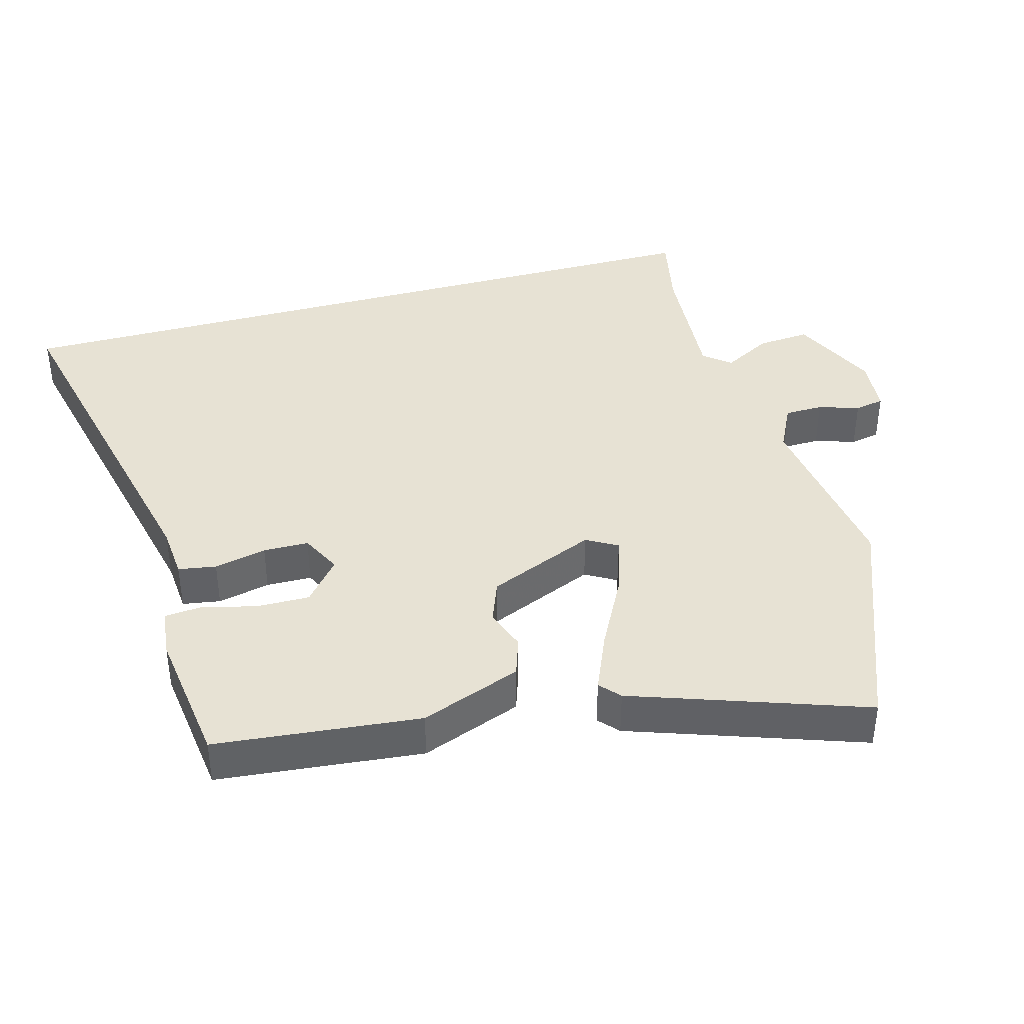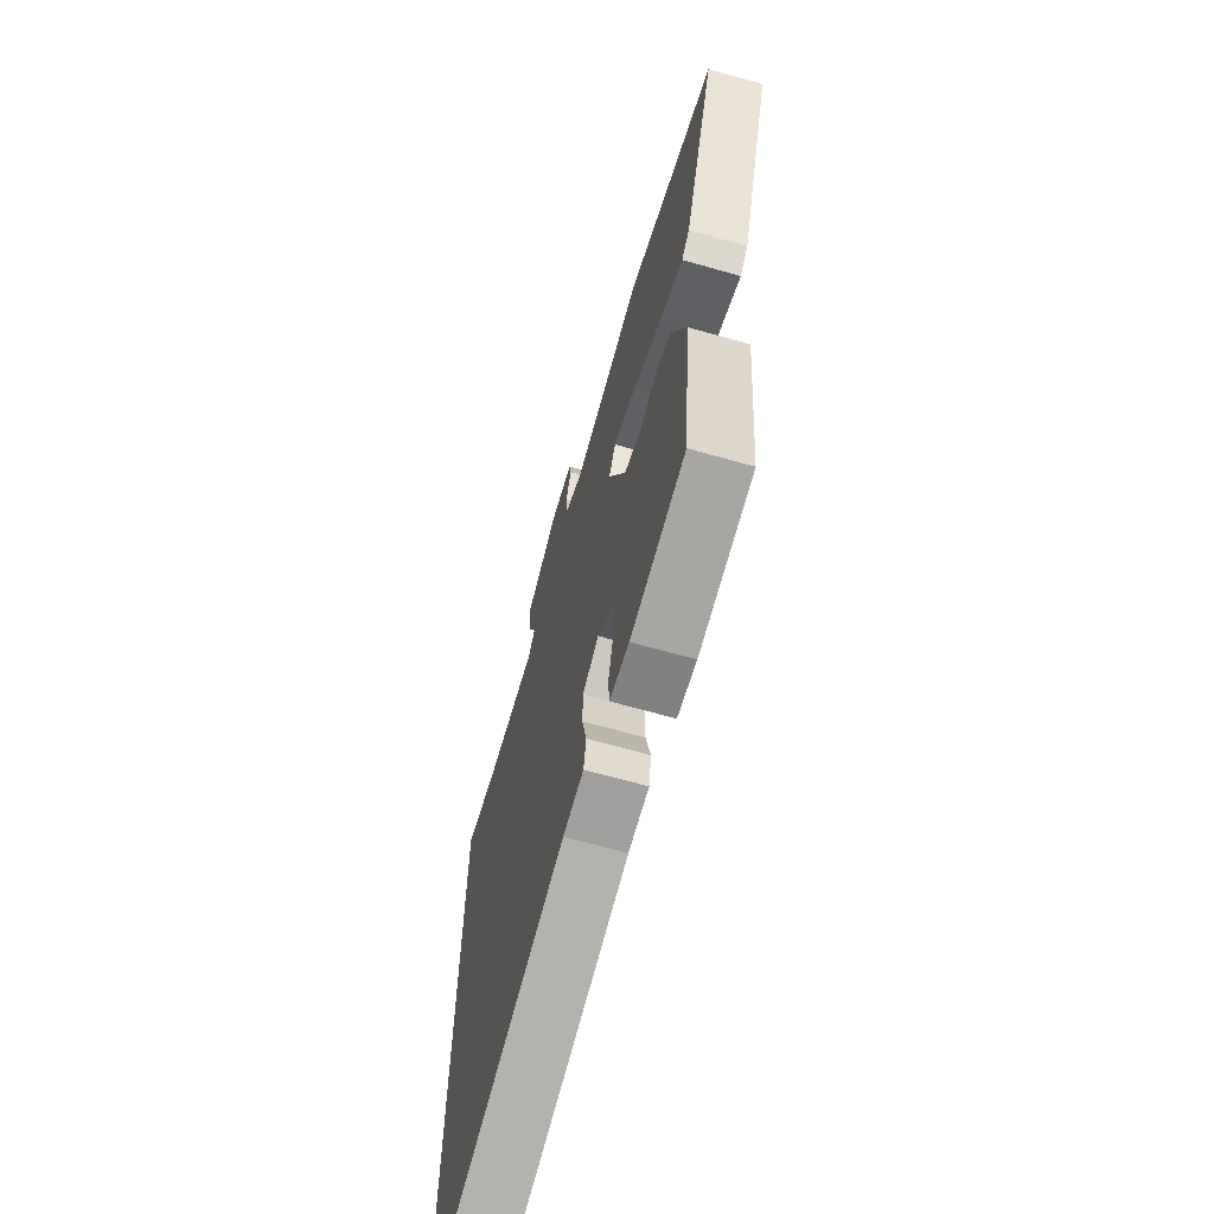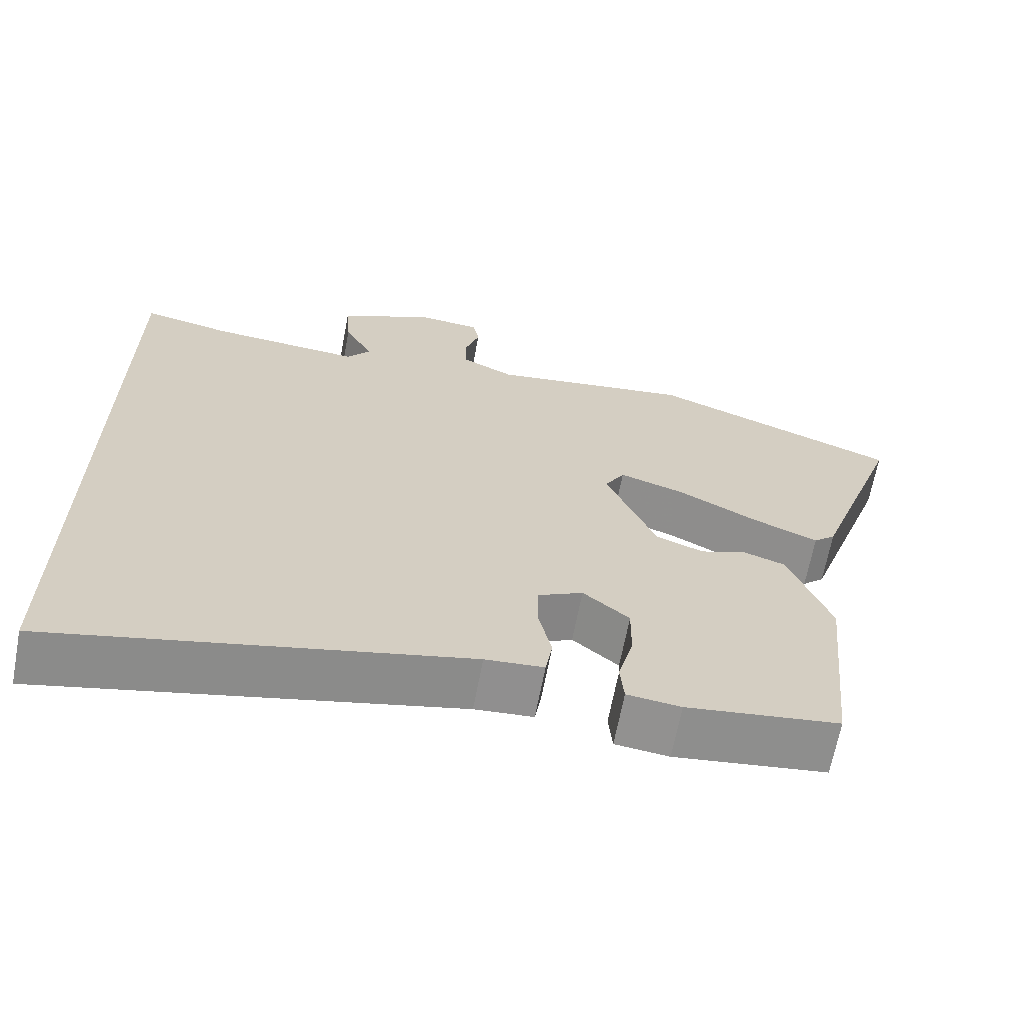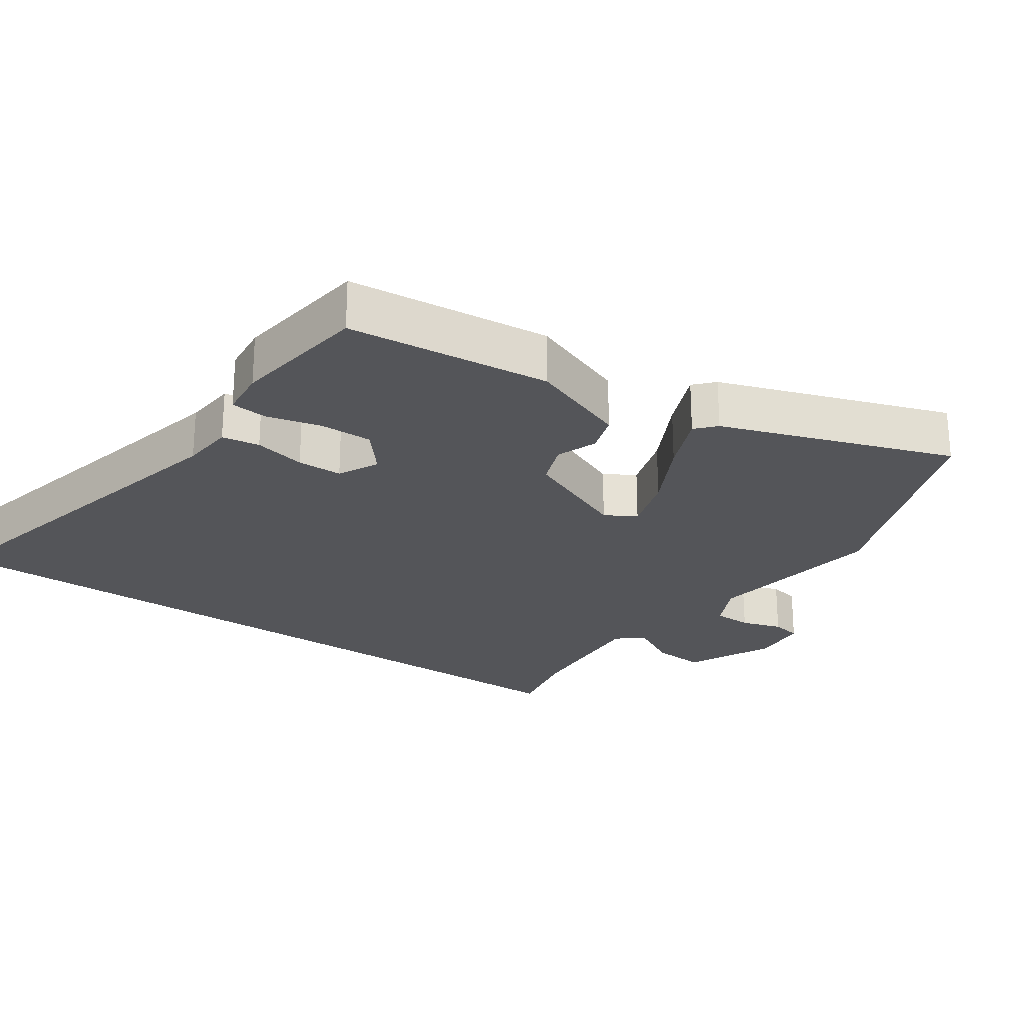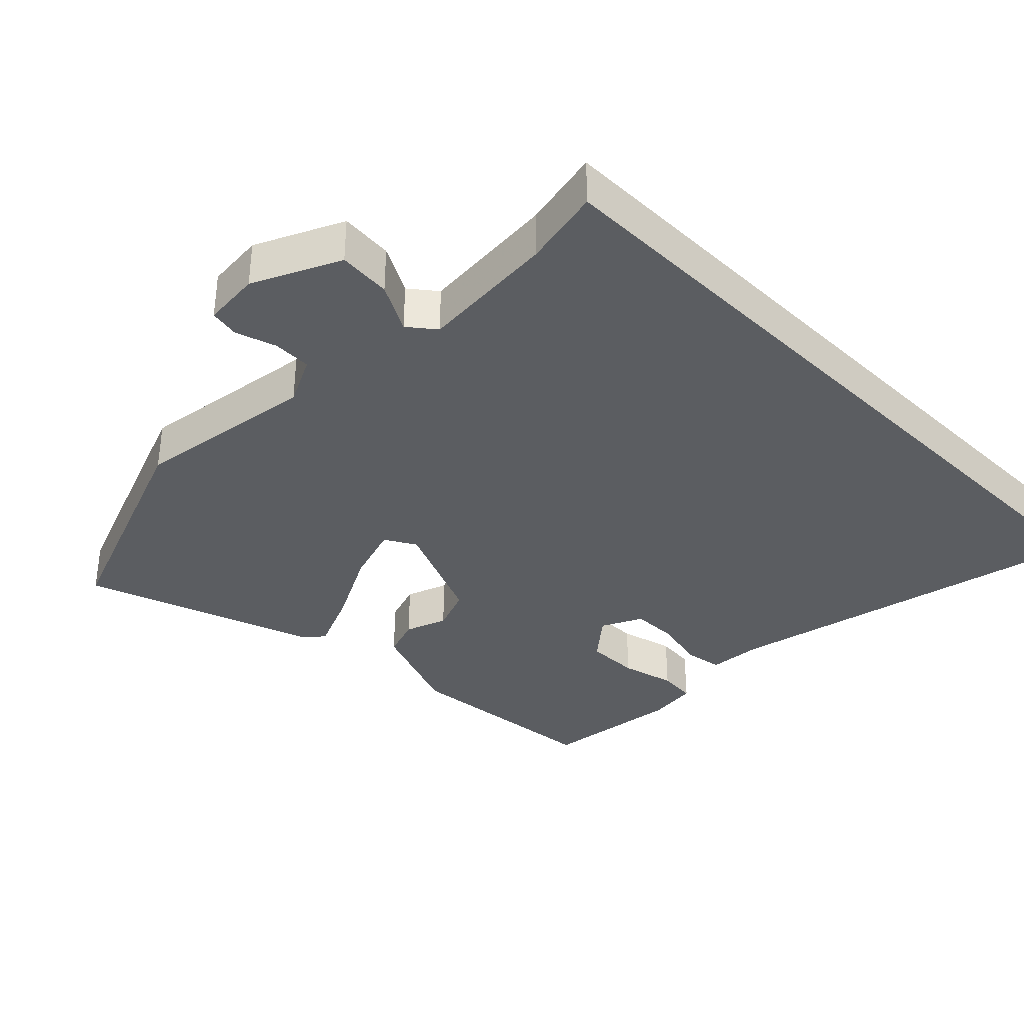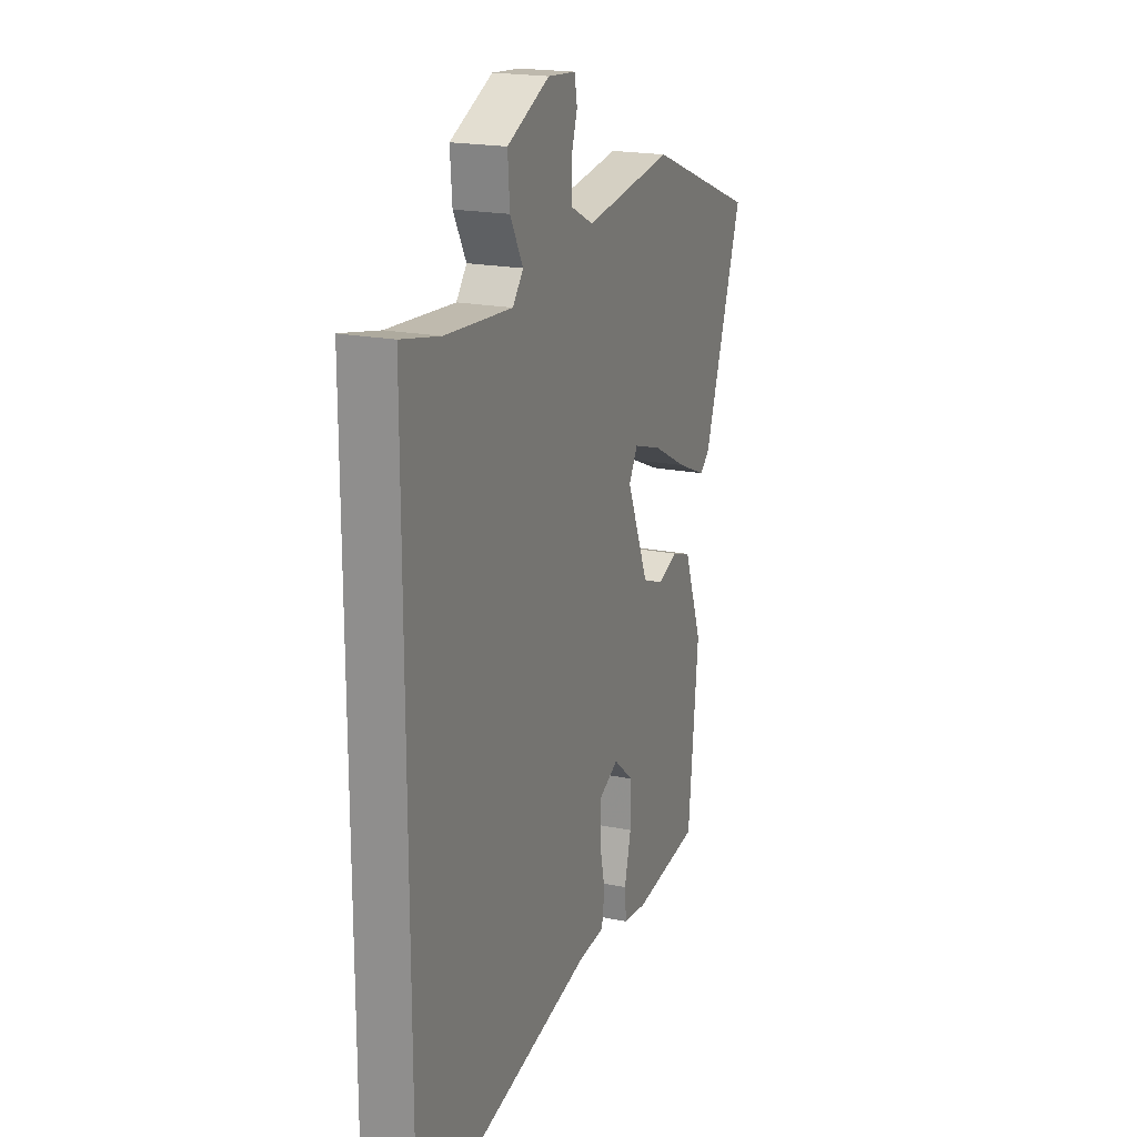
<metadata>
{"format":"obj","ext":"obj","renderer":"f3d","projection":"perspective","resolution":1024,"background":"white","views":[{"elev":40.0,"azim":-105.5,"up":"+Y"},{"elev":-66.9,"azim":-105.9,"up":"+Z"},{"elev":-65.9,"azim":169.3,"up":"+Z"},{"elev":-24.7,"azim":-124.9,"up":"+Y"},{"elev":-35.8,"azim":45.0,"up":"+Y"},{"elev":19.5,"azim":111.0,"up":"+Z"}]}
</metadata>
<code>
v -0.664 0.07 0.437
v -0.336 0.07 0.563
v -0.07 0.07 0.525
v -0.001 0.07 0.559
v 0 0.07 0.615
v -0.019 0.07 0.674
v -0.011 0.07 0.717
v 0.072 0.07 0.724
v 0.198 0.07 0.665
v 0.192 0.07 0.588
v 0.154 0.07 0.518
v 0.185 0.07 0.479
v 0.385 0.07 0.494
v 0.5 0.07 0.518
v 0.5 0.07 -0.58
v -0.04 0.07 -0.459
v -0.117 0.07 -0.453
v -0.126 0.07 -0.398
v -0.109 0.07 -0.322
v -0.11 0.07 -0.256
v -0.169 0.07 -0.227
v -0.23 0.07 -0.278
v -0.229 0.07 -0.355
v -0.209 0.07 -0.433
v -0.214 0.07 -0.488
v -0.285 0.07 -0.496
v -0.486 0.07 -0.47
v -0.516 0.07 -0.173
v -0.461 0.07 -0.027
v -0.404 0.07 -0.008
v -0.344 0.07 -0.03
v -0.281 0.07 -0.006
v -0.215 0.07 0.15
v -0.241 0.07 0.195
v -0.326 0.07 0.168
v -0.431 0.07 0.113
v -0.518 0.07 0.076
v -0.547 0.07 0.102
v -0.664 0 0.437
v -0.336 0 0.563
v -0.07 0 0.525
v -0.001 0 0.559
v 0 0 0.615
v -0.019 0 0.674
v -0.011 0 0.717
v 0.072 0 0.724
v 0.198 0 0.665
v 0.192 0 0.588
v 0.154 0 0.518
v 0.185 0 0.479
v 0.385 0 0.494
v 0.5 0 0.518
v 0.5 0 -0.58
v -0.04 0 -0.459
v -0.117 0 -0.453
v -0.126 0 -0.398
v -0.109 0 -0.322
v -0.11 0 -0.256
v -0.169 0 -0.227
v -0.23 0 -0.278
v -0.229 0 -0.355
v -0.209 0 -0.433
v -0.214 0 -0.488
v -0.285 0 -0.496
v -0.486 0 -0.47
v -0.516 0 -0.173
v -0.461 0 -0.027
v -0.404 0 -0.008
v -0.344 0 -0.03
v -0.281 0 -0.006
v -0.215 0 0.15
v -0.241 0 0.195
v -0.326 0 0.168
v -0.431 0 0.113
v -0.518 0 0.076
v -0.547 0 0.102
f 35 36 37 38
f 34 35 38 1
f 28 29 30 31
f 28 31 32
f 27 28 32
f 26 27 32
f 23 24 25 26
f 22 23 26 32
f 21 22 32 33
f 16 17 18 19
f 16 19 20
f 13 14 15 16
f 12 13 16 20
f 11 12 20 21
f 9 10 11
f 5 6 7 8
f 4 5 8 9
f 34 1 2 3
f 33 34 3 4
f 11 21 33
f 4 9 11 33
f 76 75 74 73
f 39 76 73 72
f 69 68 67 66
f 70 69 66
f 70 66 65
f 70 65 64
f 64 63 62 61
f 70 64 61 60
f 71 70 60 59
f 57 56 55 54
f 58 57 54
f 54 53 52 51
f 58 54 51 50
f 59 58 50 49
f 49 48 47
f 46 45 44 43
f 47 46 43 42
f 41 40 39 72
f 42 41 72 71
f 71 59 49
f 71 49 47 42
f 1 39 40 2
f 2 40 41 3
f 3 41 42 4
f 4 42 43 5
f 5 43 44 6
f 6 44 45 7
f 7 45 46 8
f 8 46 47 9
f 9 47 48 10
f 10 48 49 11
f 11 49 50 12
f 12 50 51 13
f 13 51 52 14
f 14 52 53 15
f 15 53 54 16
f 16 54 55 17
f 17 55 56 18
f 18 56 57 19
f 19 57 58 20
f 20 58 59 21
f 21 59 60 22
f 22 60 61 23
f 23 61 62 24
f 24 62 63 25
f 25 63 64 26
f 26 64 65 27
f 27 65 66 28
f 28 66 67 29
f 29 67 68 30
f 30 68 69 31
f 31 69 70 32
f 32 70 71 33
f 33 71 72 34
f 34 72 73 35
f 35 73 74 36
f 36 74 75 37
f 37 75 76 38
f 38 76 39 1

</code>
